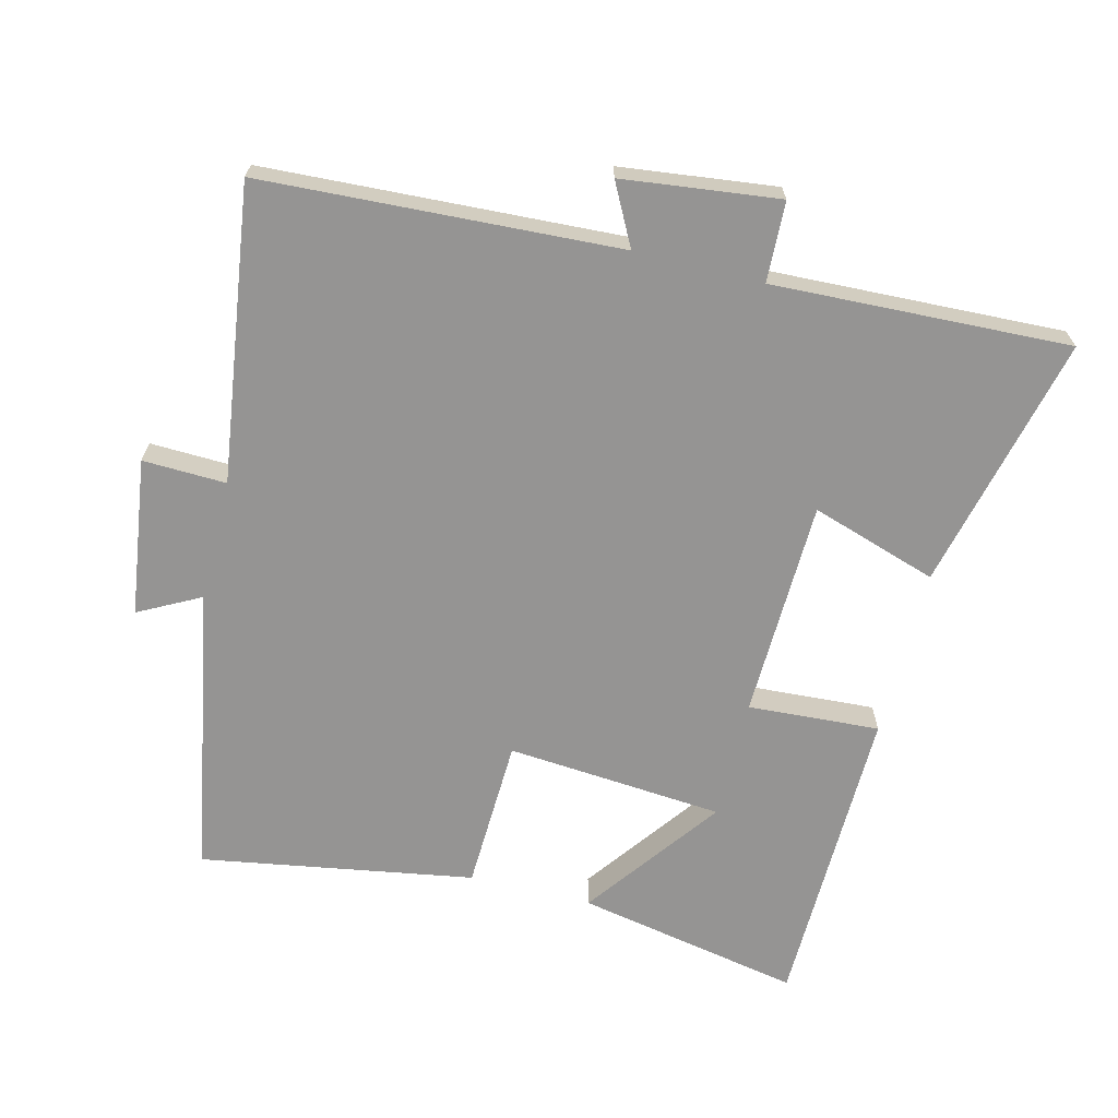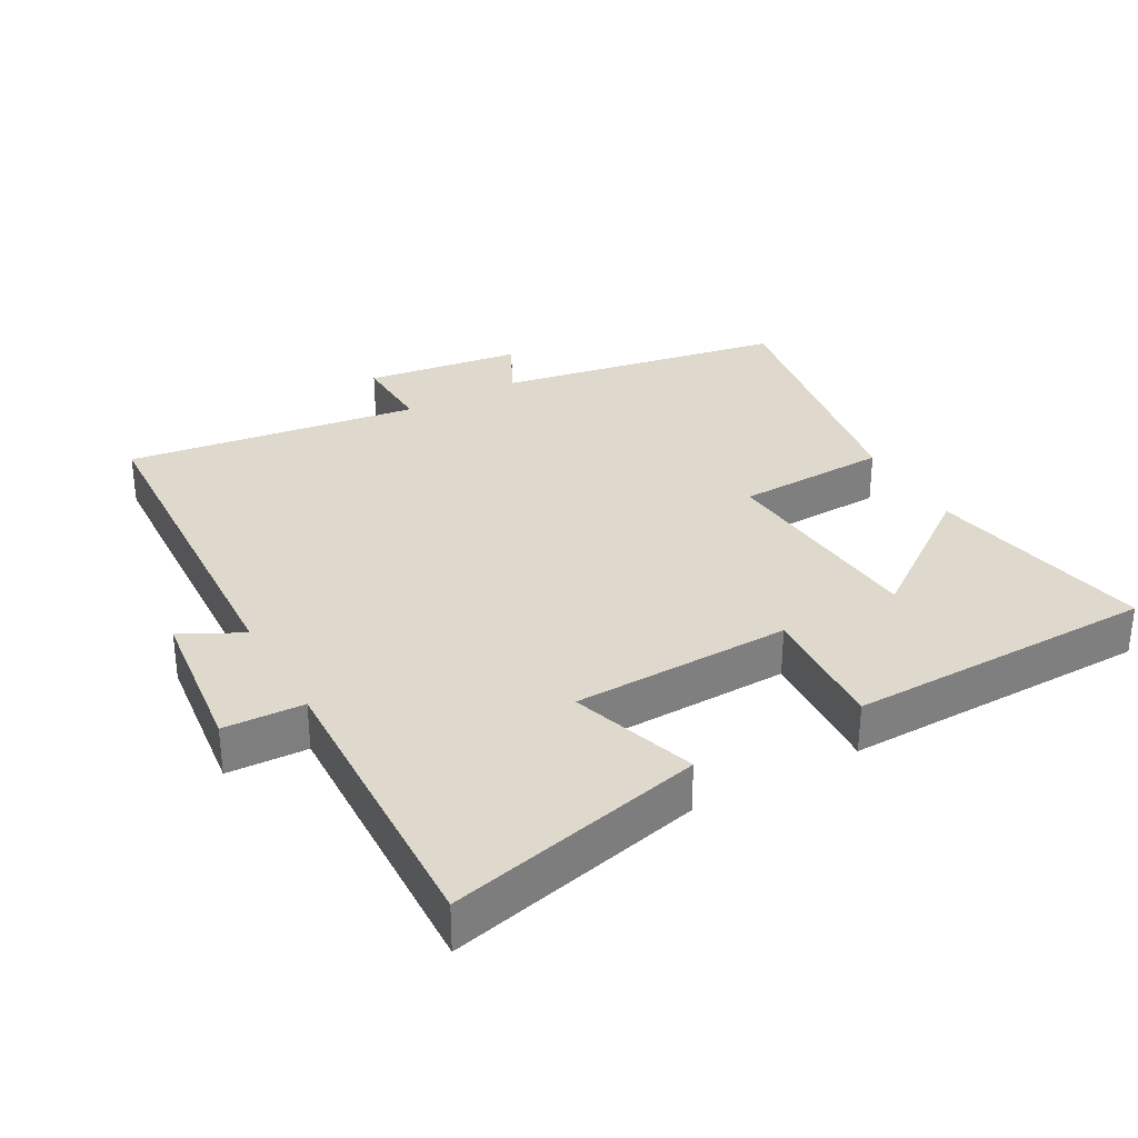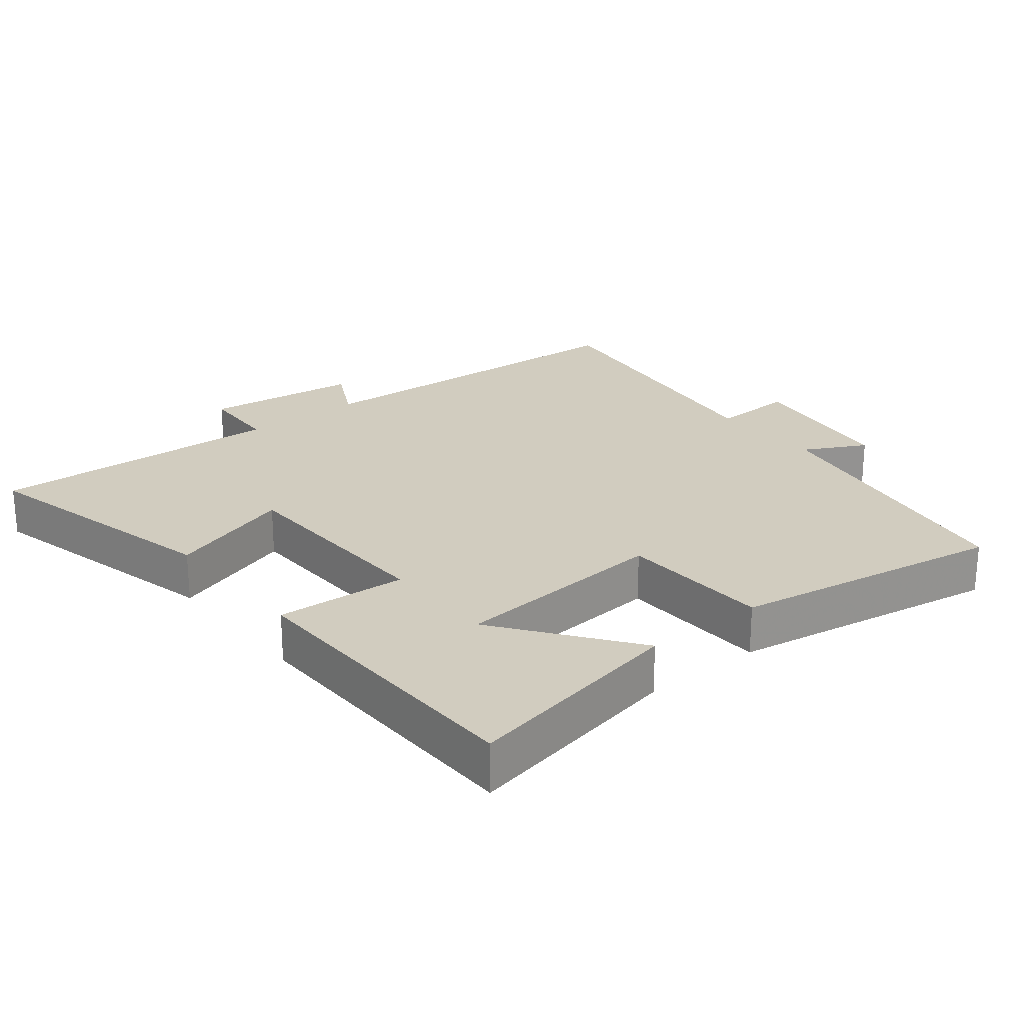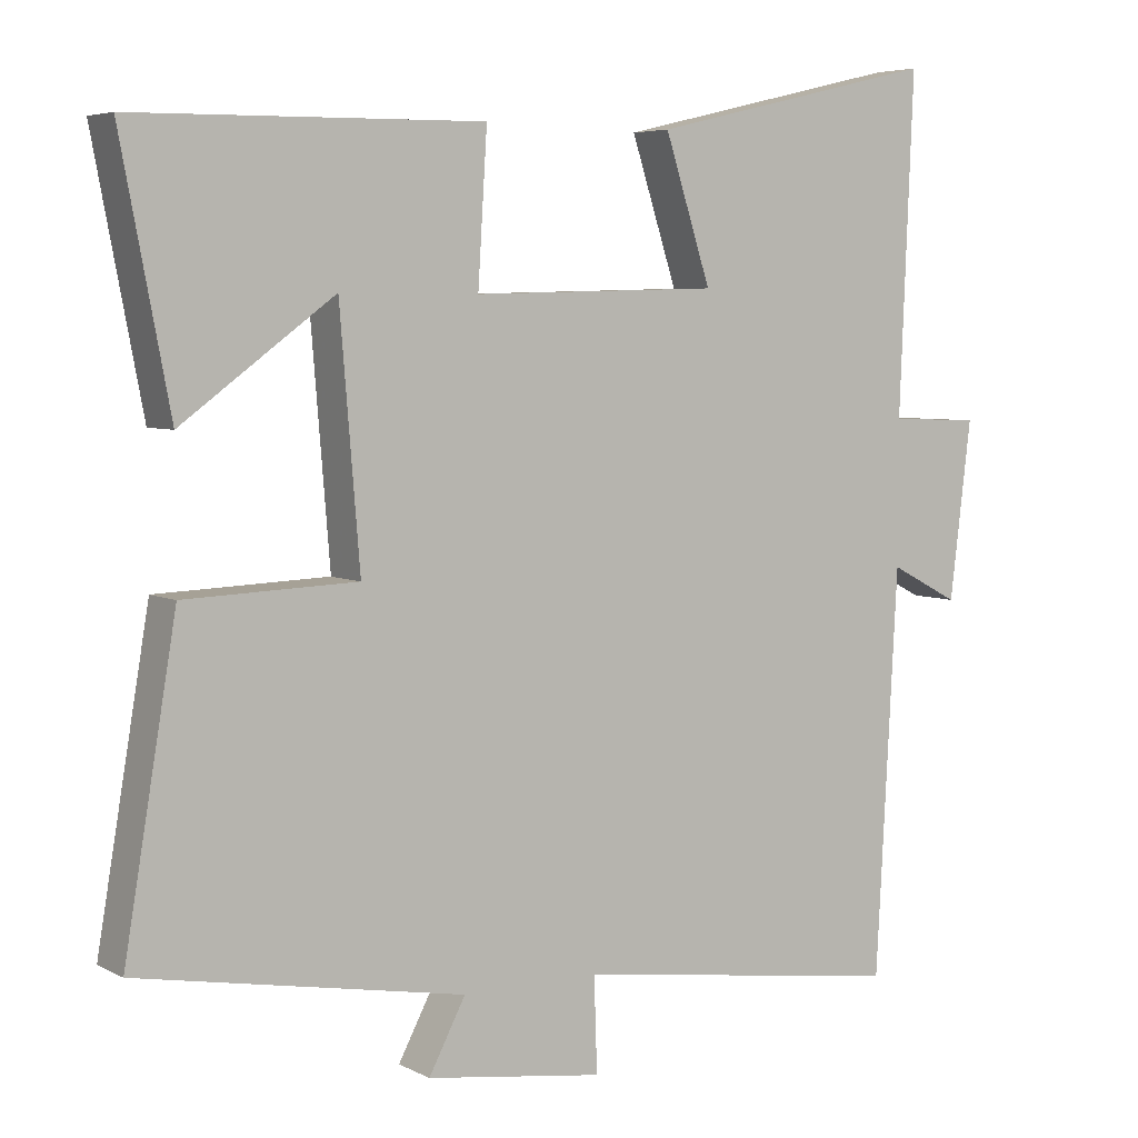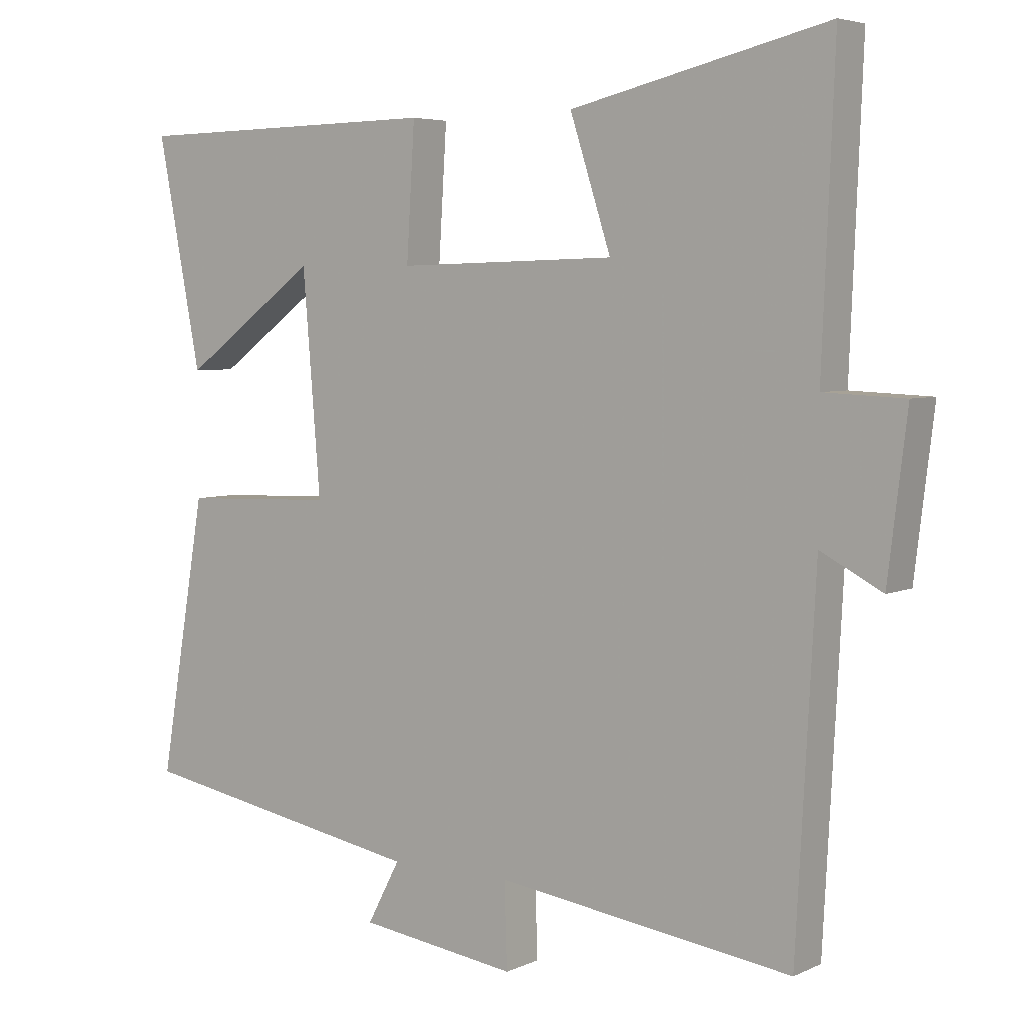
<metadata>
{"format":"obj","ext":"obj","renderer":"f3d","projection":"perspective","resolution":1024,"background":"white","views":[{"elev":-67.1,"azim":-104.1,"up":"+Y"},{"elev":31.9,"azim":-29.3,"up":"+Y"},{"elev":23.9,"azim":51.1,"up":"+Y"},{"elev":5.3,"azim":146.7,"up":"+Z"},{"elev":4.9,"azim":-144.3,"up":"+Z"}]}
</metadata>
<code>
v 0.568 0.07 -0.423
v 0.142 0.07 -0.5
v 0.19 0.07 -0.591
v -0.042 0.07 -0.623
v -0.038 0.07 -0.5
v -0.472 0.07 -0.56
v -0.5 0.07 -0.036
v -0.59 0.07 -0.083
v -0.618 0.07 0.147
v -0.5 0.07 0.152
v -0.518 0.07 0.589
v -0.141 0.07 0.5
v -0.201 0.07 0.314
v 0.121 0.07 0.306
v 0.109 0.07 0.5
v 0.564 0.07 0.493
v 0.5 0.07 0.161
v 0.301 0.07 0.307
v 0.275 0.07 -0.013
v 0.5 0.07 -0.021
v 0.568 0 -0.423
v 0.142 0 -0.5
v 0.19 0 -0.591
v -0.042 0 -0.623
v -0.038 0 -0.5
v -0.472 0 -0.56
v -0.5 0 -0.036
v -0.59 0 -0.083
v -0.618 0 0.147
v -0.5 0 0.152
v -0.518 0 0.589
v -0.141 0 0.5
v -0.201 0 0.314
v 0.121 0 0.306
v 0.109 0 0.5
v 0.564 0 0.493
v 0.5 0 0.161
v 0.301 0 0.307
v 0.275 0 -0.013
v 0.5 0 -0.021
f 19 20 1 2
f 18 19 2
f 15 16 17 18
f 14 15 18
f 14 18 2
f 13 14 2
f 10 11 12 13
f 10 13 2
f 7 8 9 10
f 5 6 7 10
f 5 10 2 3
f 3 4 5
f 22 21 40 39
f 22 39 38
f 38 37 36 35
f 38 35 34
f 22 38 34
f 22 34 33
f 33 32 31 30
f 22 33 30
f 30 29 28 27
f 30 27 26 25
f 23 22 30 25
f 25 24 23
f 1 21 22 2
f 2 22 23 3
f 3 23 24 4
f 4 24 25 5
f 5 25 26 6
f 6 26 27 7
f 7 27 28 8
f 8 28 29 9
f 9 29 30 10
f 10 30 31 11
f 11 31 32 12
f 12 32 33 13
f 13 33 34 14
f 14 34 35 15
f 15 35 36 16
f 16 36 37 17
f 17 37 38 18
f 18 38 39 19
f 19 39 40 20
f 20 40 21 1

</code>
